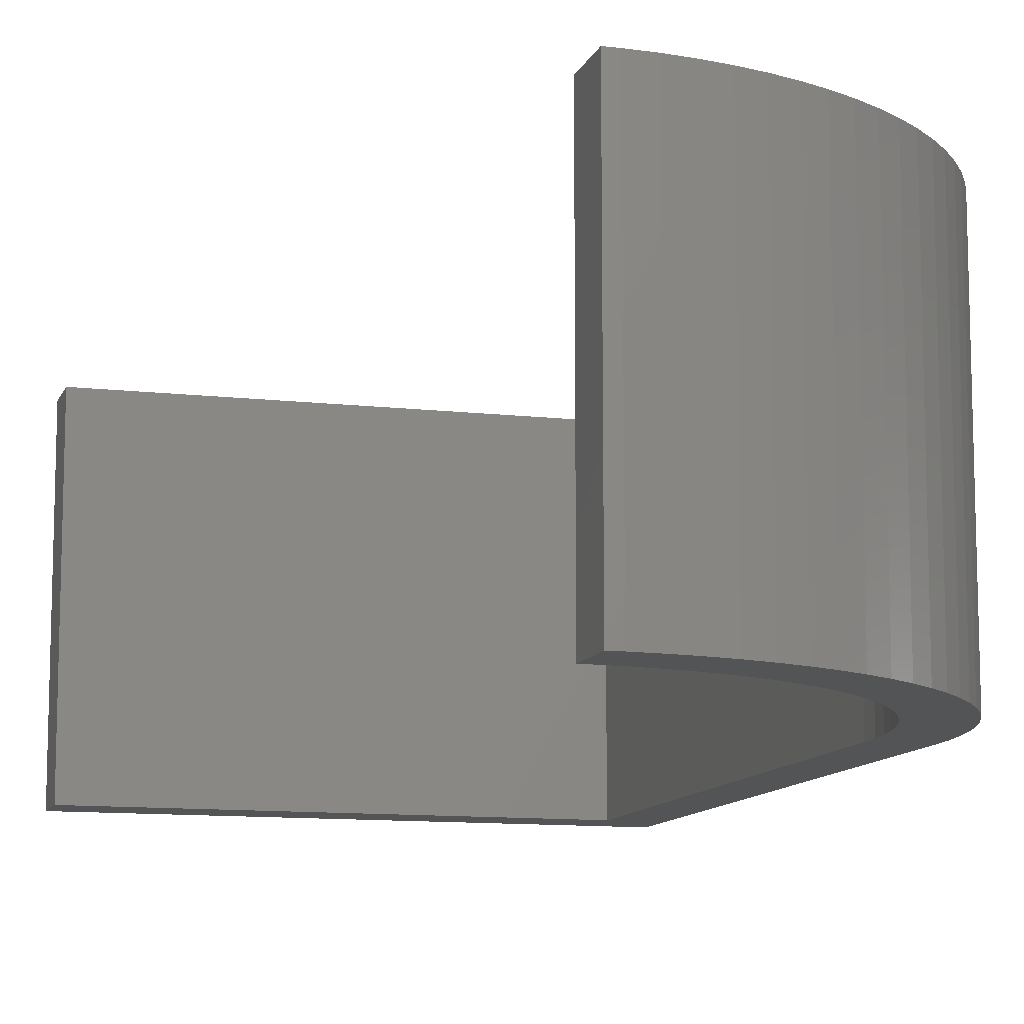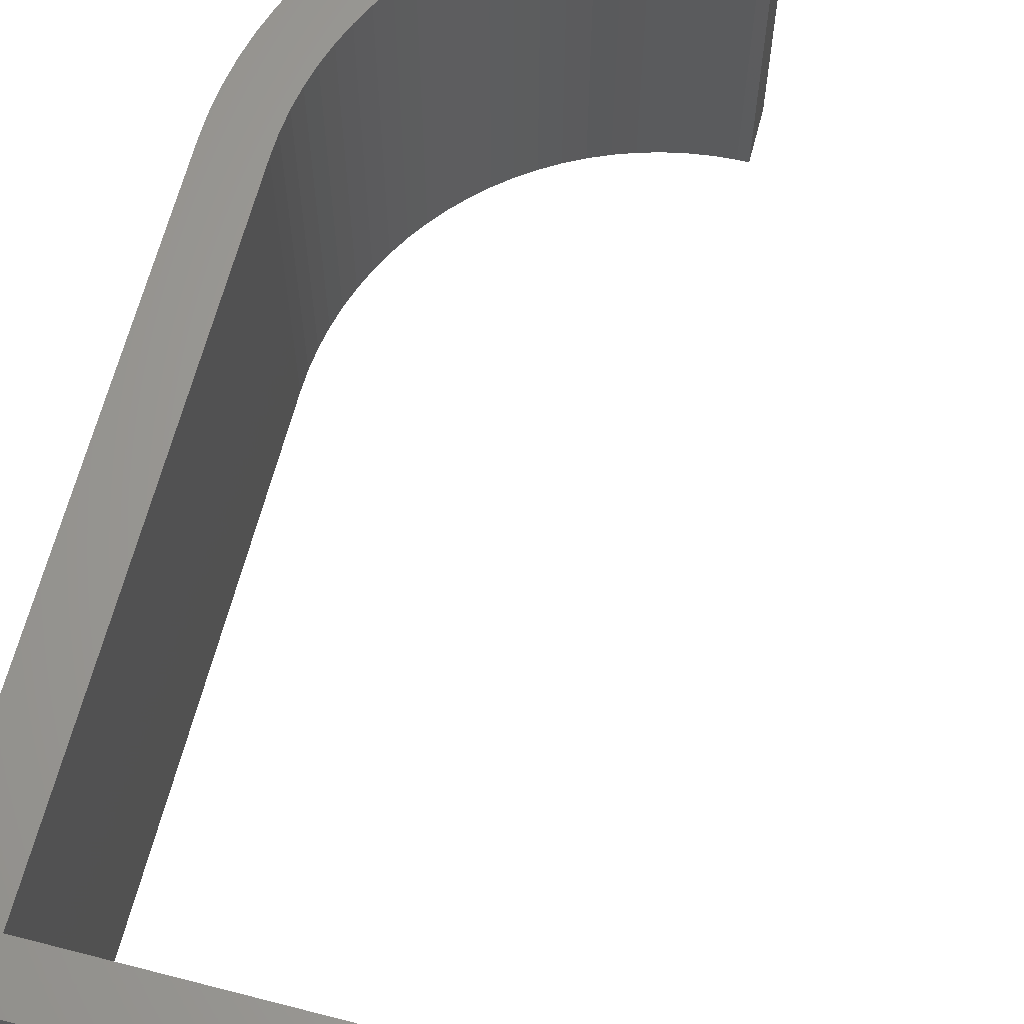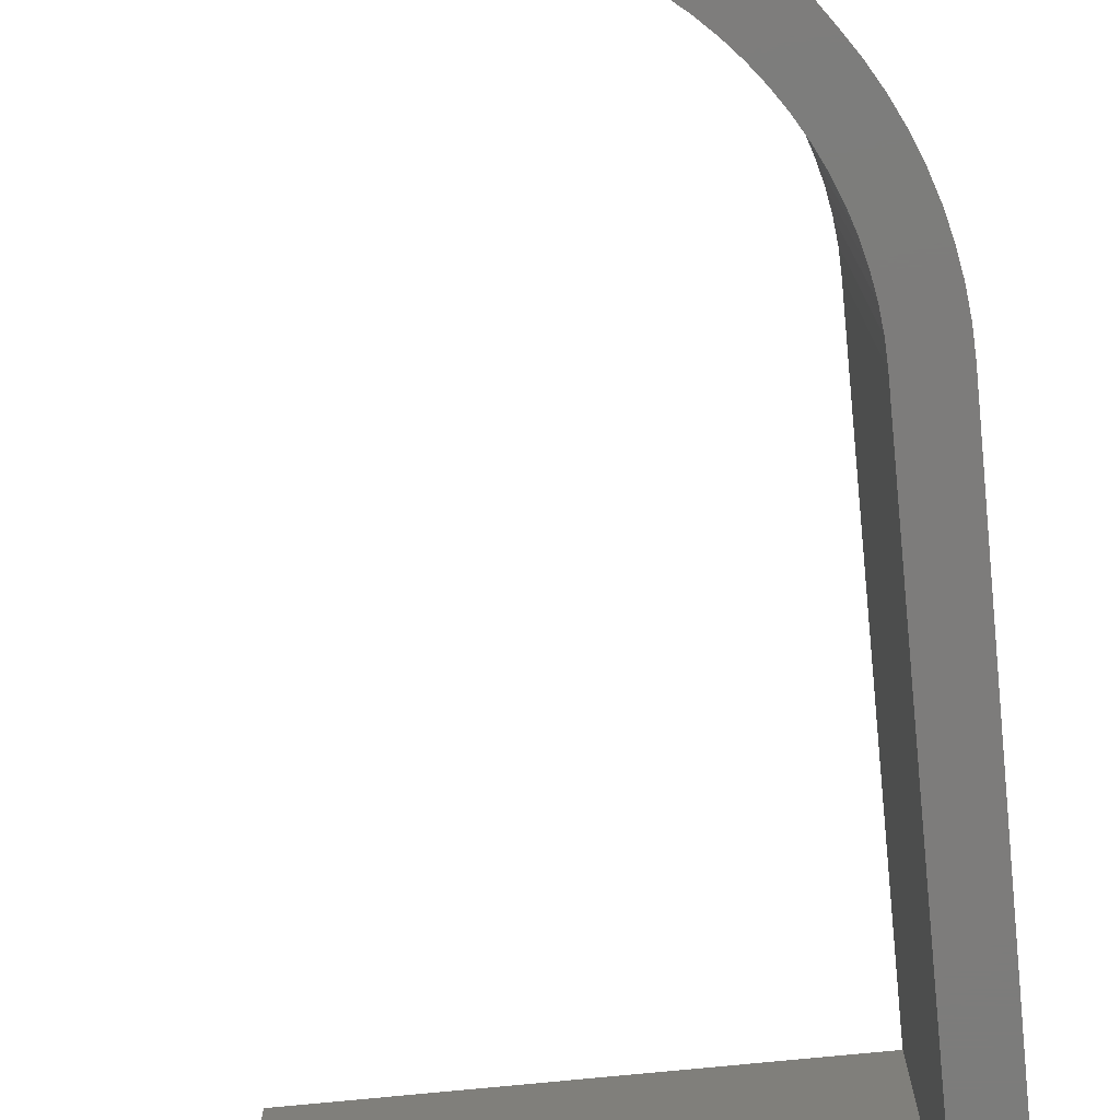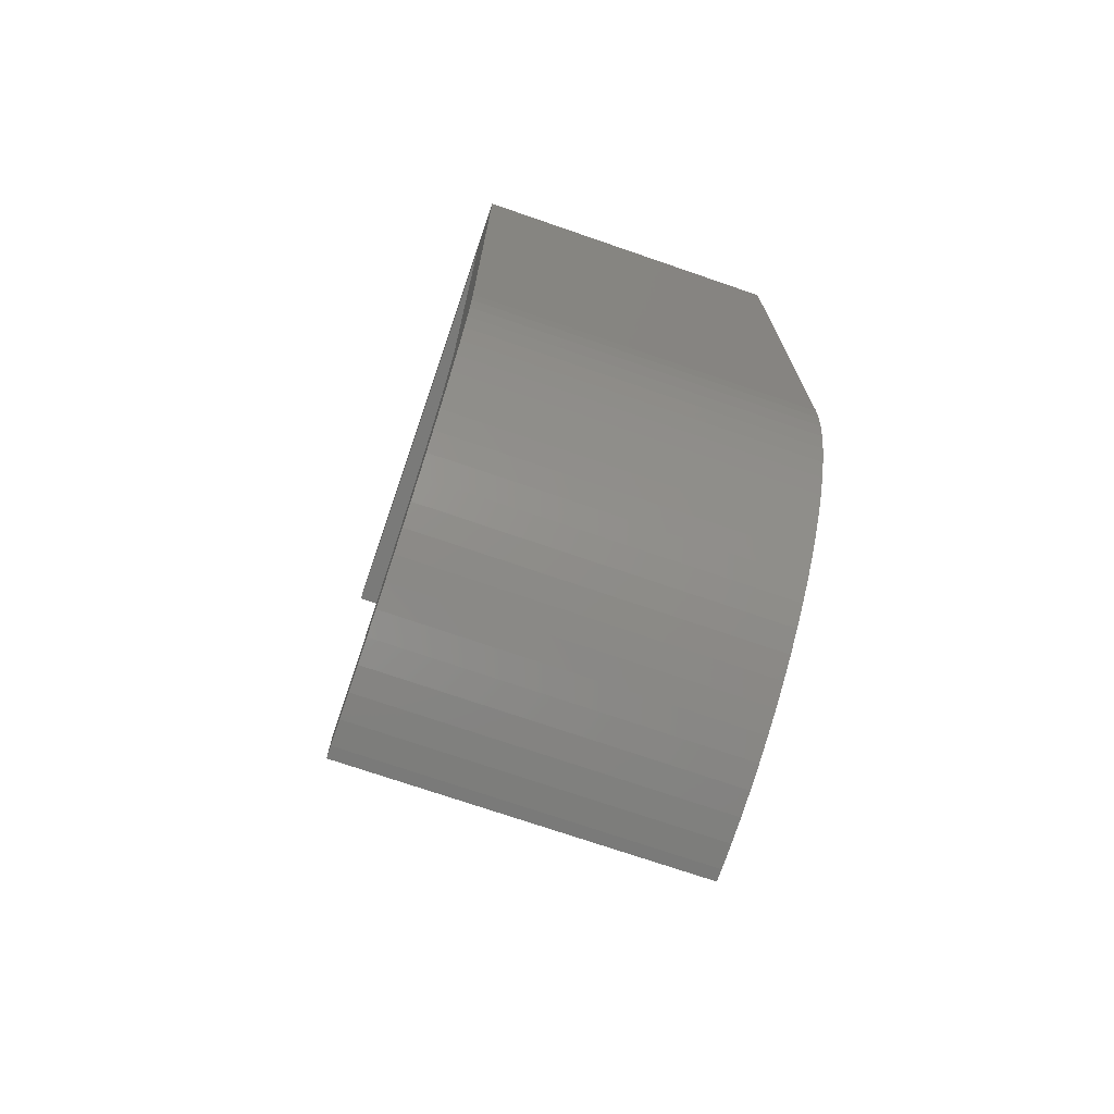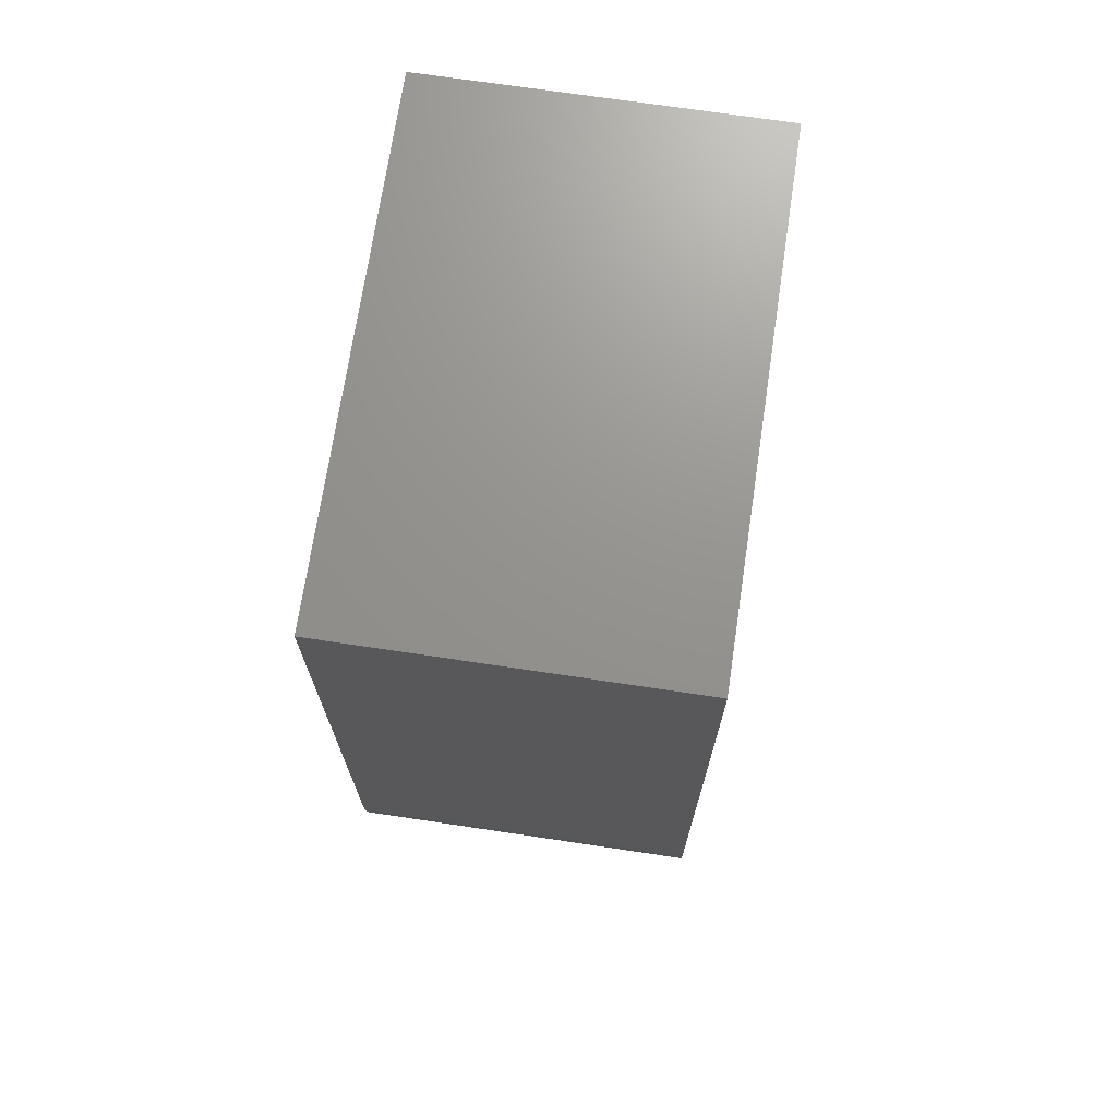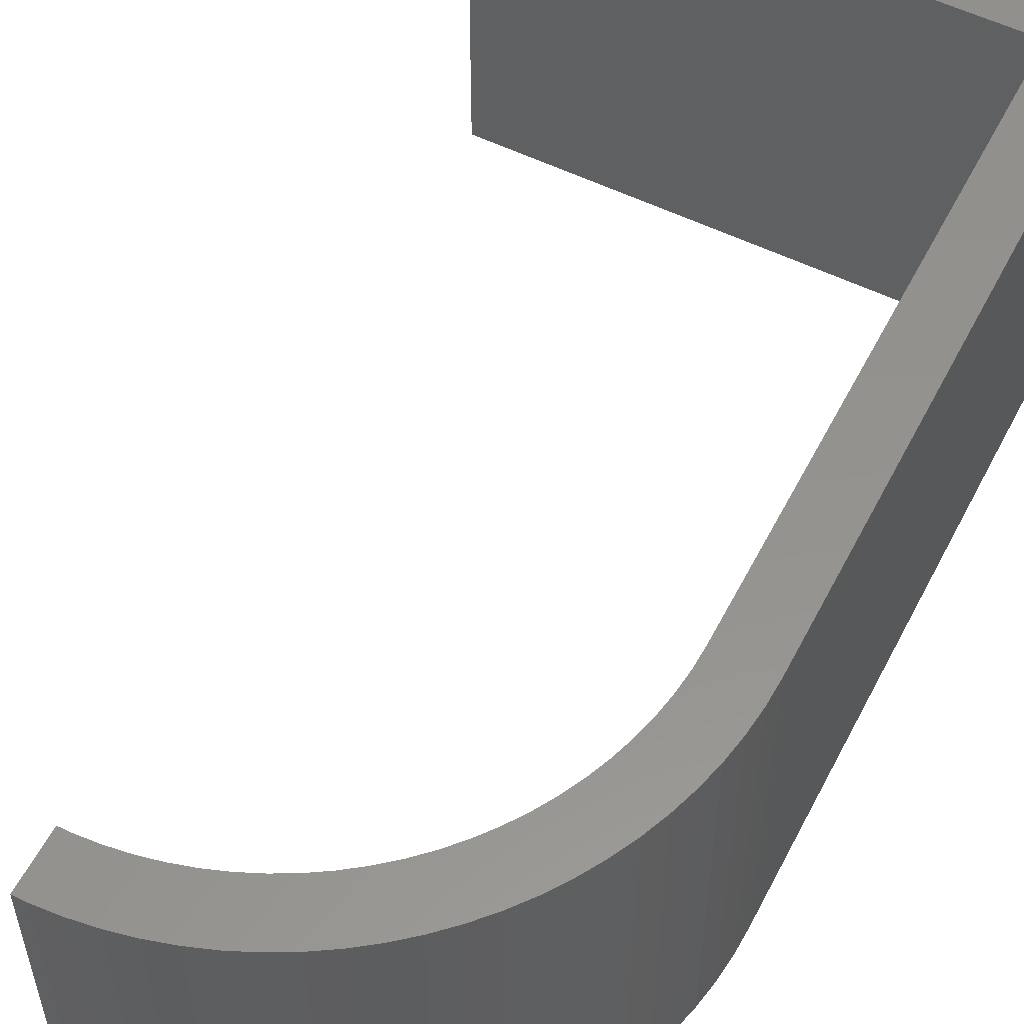
<metadata>
{"format":"stl","ext":"stl","renderer":"f3d","projection":"perspective","resolution":1024,"background":"white","views":[{"elev":-11.1,"azim":-16.0,"up":"+Z"},{"elev":64.6,"azim":-165.4,"up":"+Z"},{"elev":-75.9,"azim":5.6,"up":"+Z"},{"elev":-72.8,"azim":71.0,"up":"+Y"},{"elev":71.1,"azim":98.5,"up":"+Y"},{"elev":55.8,"azim":27.1,"up":"+Z"}]}
</metadata>
<code>
# stl→obj: 104 verts, 204 faces
v 25.01 -40.98 -20
v 27.66 -42.39 -20
v 26.96 -43.6 -20
v 26.96 -34.19 -20
v 27 -33 -20
v 26.83 -35.37 -20
v 26.63 -36.53 -20
v 26.34 -37.69 -20
v 24.42 -42.01 -20
v 26.18 -44.76 -20
v 25.97 -38.81 -20
v 25.53 -39.91 -20
v 23.75 -42.99 -20
v 25.32 -45.86 -20
v 23.02 -43.93 -20
v 24.39 -46.89 -20
v 22.23 -44.81 -20
v 23.38 -47.86 -20
v 21.38 -45.63 -20
v 22.31 -48.76 -20
v 20.47 -46.4 -20
v 21.18 -49.58 -20
v 19.51 -47.09 -20
v 20 -50.32 -20
v 18.5 -47.72 -20
v 18.77 -50.98 -20
v 17.45 -48.28 -20
v 17.49 -51.54 -20
v 16.37 -48.76 -20
v 16.18 -52.02 -20
v 15.25 -49.17 -20
v 14.84 -52.41 -20
v 14.11 -49.49 -20
v 13.47 -52.7 -20
v 12.95 -49.74 -20
v 12.09 -52.89 -20
v 11.78 -49.91 -20
v 10.7 -52.99 -20
v 10.59 -49.99 -20
v 10 -52.99 -20
v 10 -49.99 -20
v 30 -33 -20
v 29.95 -34.4 -20
v 29.81 -35.78 -20
v 29.56 -37.16 -20
v 29.23 -38.51 -20
v 28.79 -39.84 -20
v 28.27 -41.13 -20
v 27 0 -20
v 30 3 -20
v 0 3 -20
v 0 0 -20
v 14.84 -52.41 0
v 13.47 -52.7 0
v 18.77 -50.98 0
v 17.49 -51.54 0
v 26.96 -43.6 0
v 27.66 -42.39 0
v 12.09 -52.89 0
v 10.7 -52.99 0
v 10 -52.99 0
v 20 -50.32 0
v 22.31 -48.76 0
v 21.18 -49.58 0
v 16.18 -52.02 0
v 28.79 -39.84 0
v 29.23 -38.51 0
v 24.39 -46.89 0
v 25.32 -45.86 0
v 23.38 -47.86 0
v 26.18 -44.76 0
v 29.56 -37.16 0
v 29.81 -35.78 0
v 29.95 -34.4 0
v 28.27 -41.13 0
v 30 -33 0
v 27 0 0
v 30 3 0
v 27 -33 0
v 26.96 -34.19 0
v 26.83 -35.37 0
v 26.63 -36.53 0
v 0 3 0
v 0 0 0
v 26.34 -37.69 0
v 25.97 -38.81 0
v 25.53 -39.91 0
v 25.01 -40.98 0
v 24.42 -42.01 0
v 23.75 -42.99 0
v 23.02 -43.93 0
v 22.23 -44.81 0
v 21.38 -45.63 0
v 20.47 -46.4 0
v 19.51 -47.09 0
v 18.5 -47.72 0
v 17.45 -48.28 0
v 16.37 -48.76 0
v 15.25 -49.17 0
v 14.11 -49.49 0
v 12.95 -49.74 0
v 11.78 -49.91 0
v 10.59 -49.99 0
v 10 -49.99 0
f 1 2 3
f 2 4 5
f 2 6 4
f 2 7 6
f 2 8 7
f 9 3 10
f 2 11 8
f 2 12 11
f 13 10 14
f 2 1 12
f 3 9 1
f 15 14 16
f 10 13 9
f 17 16 18
f 14 15 13
f 19 18 20
f 16 17 15
f 18 19 17
f 21 20 22
f 20 21 19
f 23 22 24
f 22 23 21
f 25 24 26
f 24 25 23
f 27 26 28
f 26 27 25
f 28 29 27
f 30 29 28
f 30 31 29
f 32 31 30
f 32 33 31
f 34 33 32
f 34 35 33
f 36 35 34
f 36 37 35
f 38 37 36
f 38 39 37
f 40 39 38
f 39 40 41
f 5 42 43
f 5 43 44
f 5 44 45
f 5 45 46
f 5 46 47
f 5 47 48
f 5 48 2
f 42 5 49
f 42 49 50
f 51 49 52
f 49 51 50
f 34 53 54
f 53 34 32
f 28 55 56
f 55 28 26
f 57 2 58
f 2 57 3
f 36 54 59
f 54 36 34
f 40 60 61
f 60 40 38
f 26 62 55
f 62 26 24
f 22 63 64
f 63 22 20
f 30 56 65
f 56 30 28
f 66 46 67
f 46 66 47
f 24 64 62
f 64 24 22
f 68 14 69
f 14 68 16
f 18 68 70
f 68 18 16
f 69 10 71
f 10 69 14
f 32 65 53
f 65 32 30
f 72 44 73
f 44 72 45
f 73 43 74
f 43 73 44
f 38 59 60
f 59 38 36
f 67 45 72
f 45 67 46
f 75 47 66
f 47 75 48
f 74 42 76
f 42 74 43
f 71 3 57
f 3 71 10
f 58 48 75
f 48 58 2
f 20 70 63
f 70 20 18
f 77 76 78
f 79 76 77
f 80 74 79
f 74 80 73
f 81 73 80
f 73 81 72
f 82 72 81
f 76 79 74
f 83 77 78
f 77 83 84
f 72 82 67
f 85 67 82
f 67 85 66
f 86 66 85
f 66 86 75
f 87 75 86
f 75 87 58
f 88 58 87
f 58 88 57
f 89 57 88
f 57 89 71
f 90 71 89
f 71 90 69
f 91 69 90
f 69 91 68
f 92 68 91
f 68 92 70
f 93 70 92
f 70 93 63
f 94 63 93
f 63 94 64
f 95 64 94
f 64 95 62
f 96 62 95
f 62 96 55
f 97 55 96
f 55 97 56
f 98 56 97
f 98 65 56
f 99 65 98
f 99 53 65
f 100 53 99
f 100 54 53
f 101 54 100
f 101 59 54
f 102 59 101
f 102 60 59
f 103 60 102
f 61 103 104
f 103 61 60
f 35 102 101
f 102 35 37
f 11 85 8
f 85 11 86
f 19 94 93
f 94 19 21
f 39 104 103
f 104 39 41
f 29 99 98
f 99 29 31
f 9 88 1
f 88 9 89
f 13 89 9
f 89 13 90
f 25 97 96
f 97 25 27
f 6 80 4
f 80 6 81
f 27 98 97
f 98 27 29
f 37 103 102
f 103 37 39
f 7 81 6
f 81 7 82
f 33 101 100
f 101 33 35
f 17 93 92
f 93 17 19
f 8 82 7
f 82 8 85
f 31 100 99
f 100 31 33
f 23 96 95
f 96 23 25
f 21 95 94
f 95 21 23
f 15 90 13
f 90 15 91
f 12 86 11
f 86 12 87
f 4 79 5
f 79 4 80
f 17 91 15
f 91 17 92
f 1 87 12
f 87 1 88
f 40 104 41
f 104 40 61
f 76 50 78
f 50 76 42
f 5 77 49
f 77 5 79
f 52 77 84
f 77 52 49
f 52 83 51
f 83 52 84
f 50 83 78
f 83 50 51

</code>
